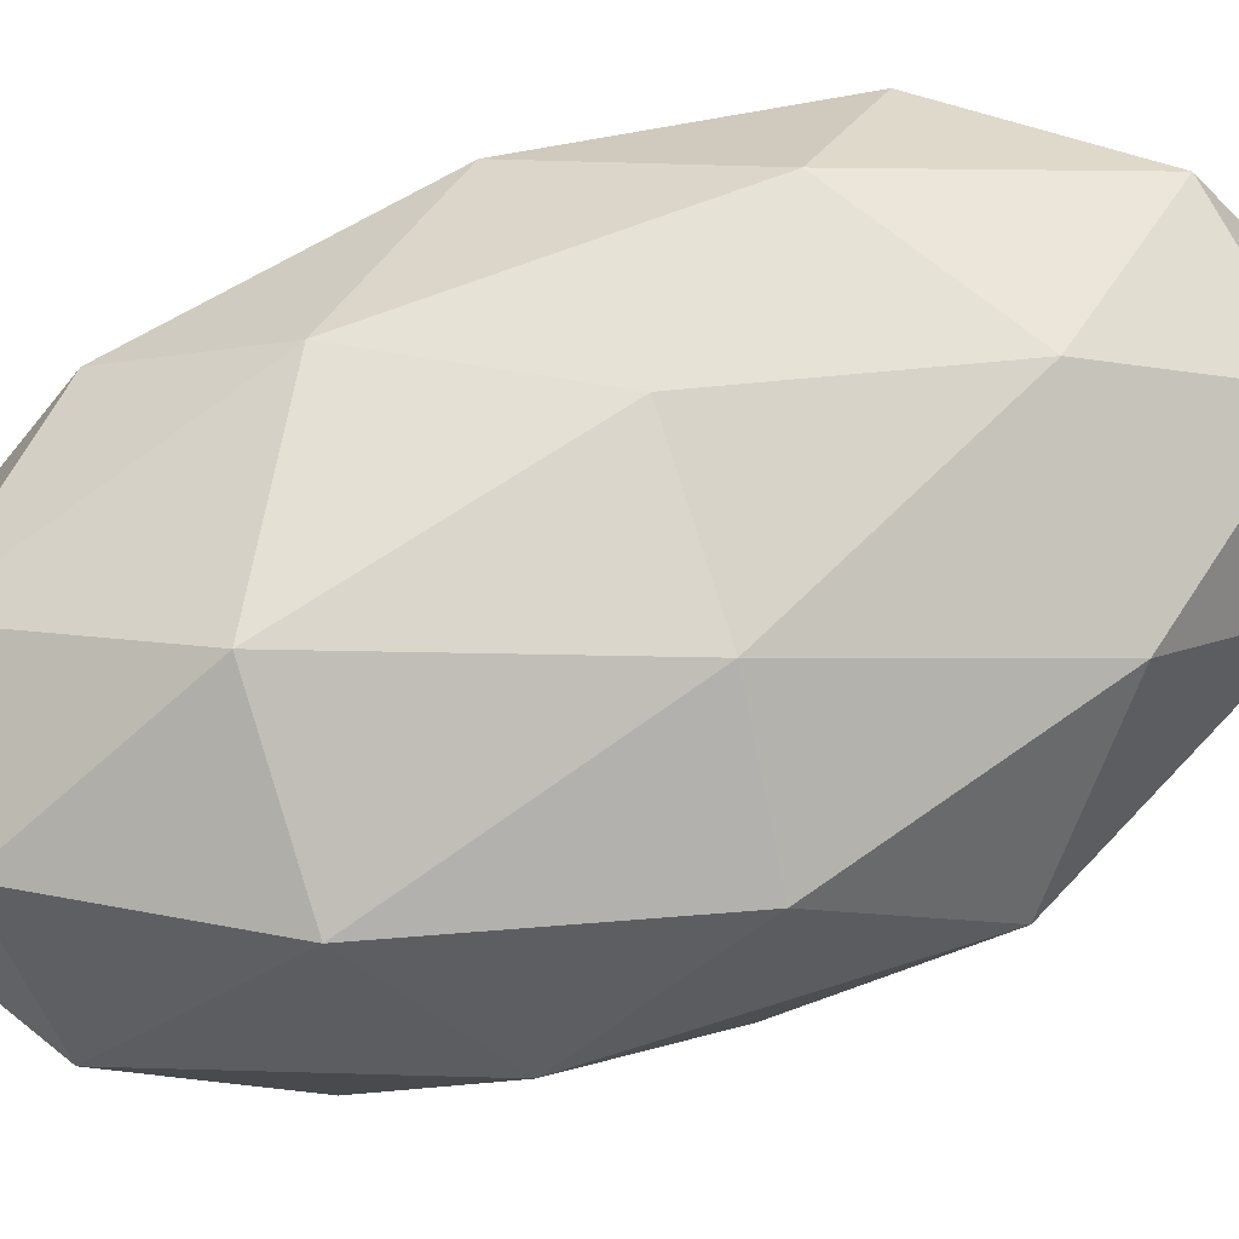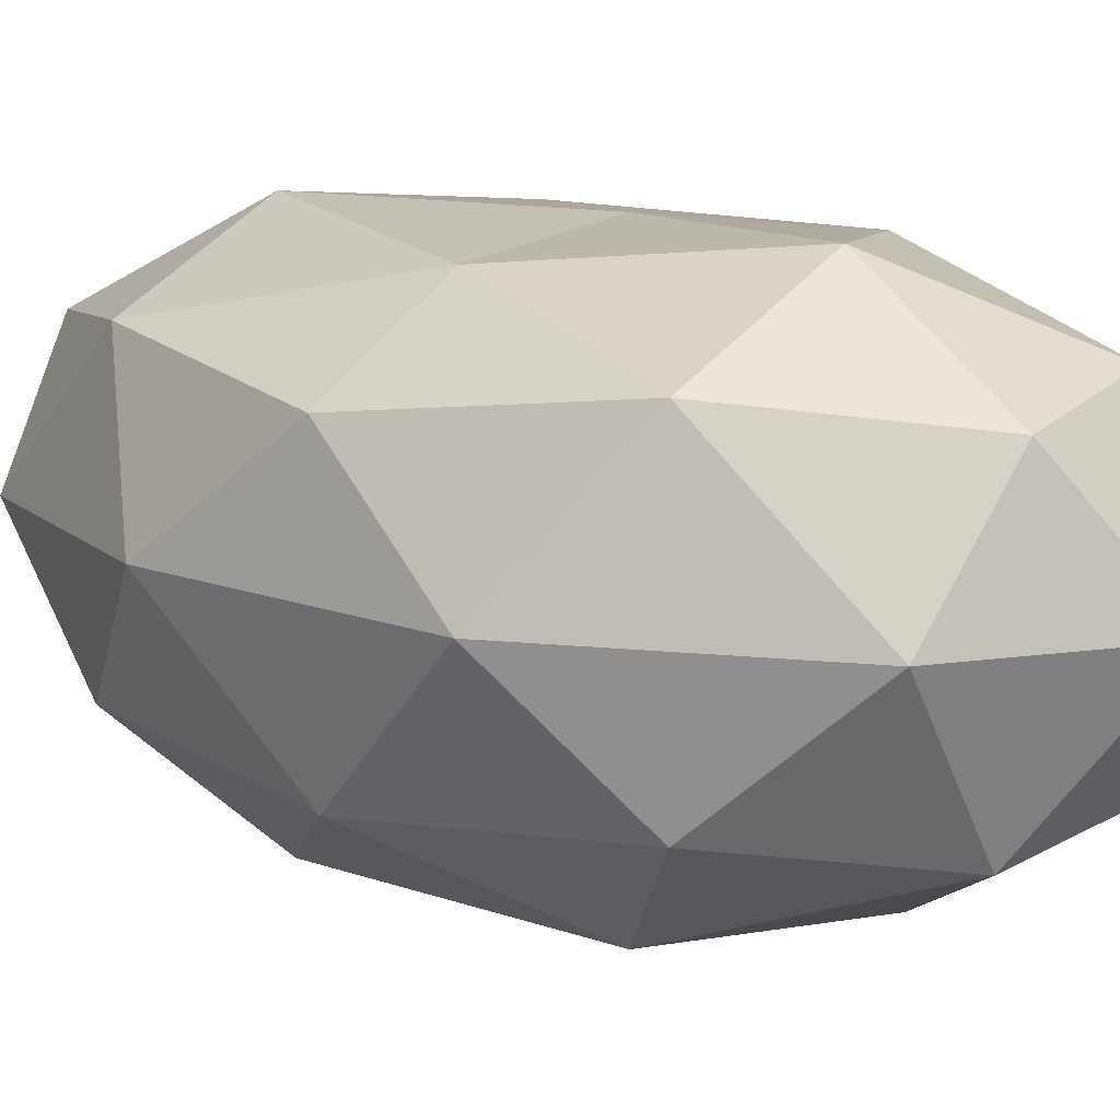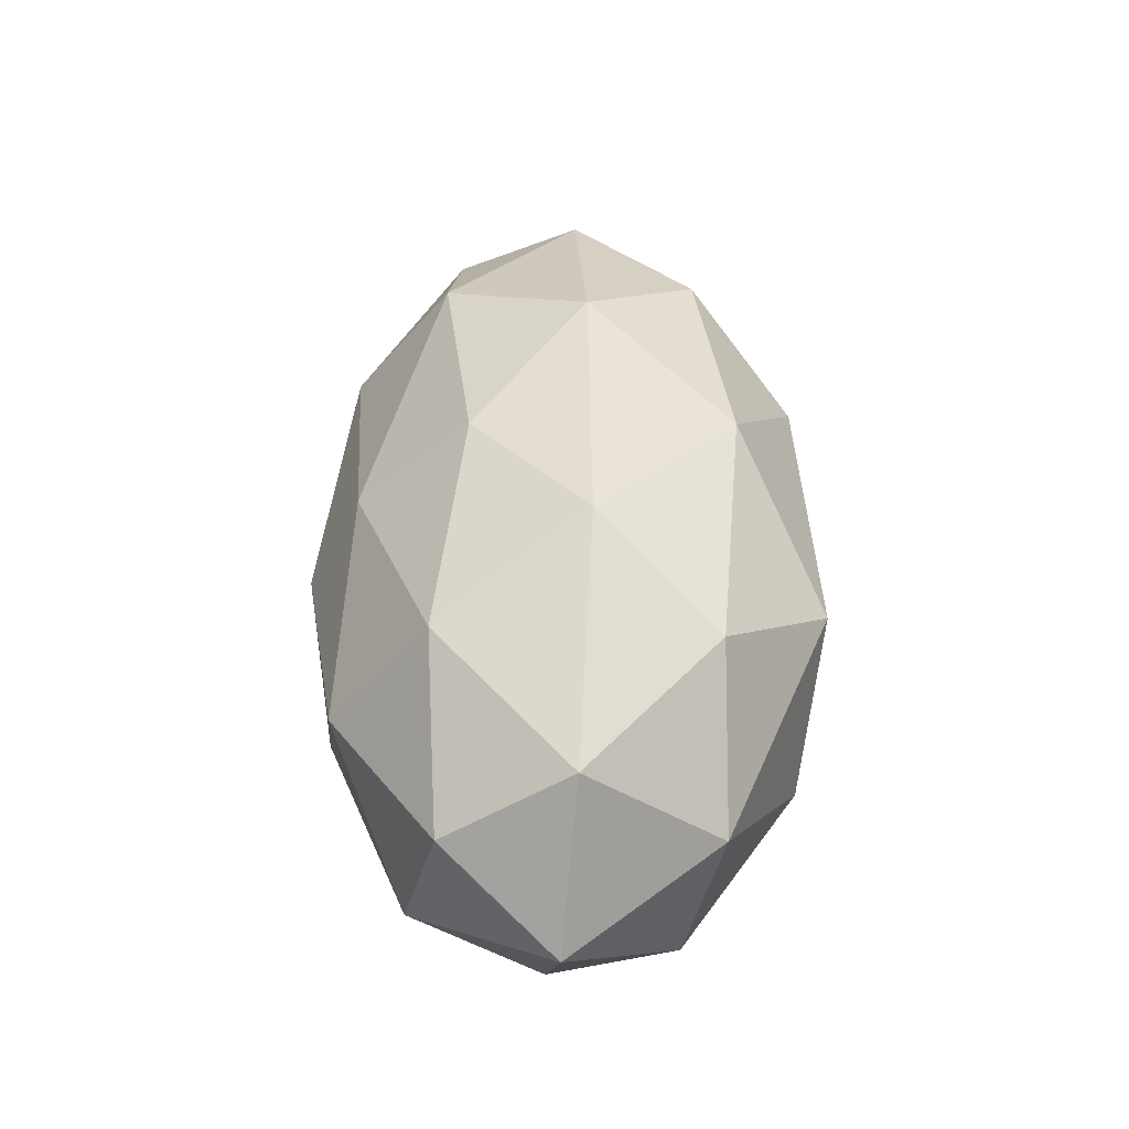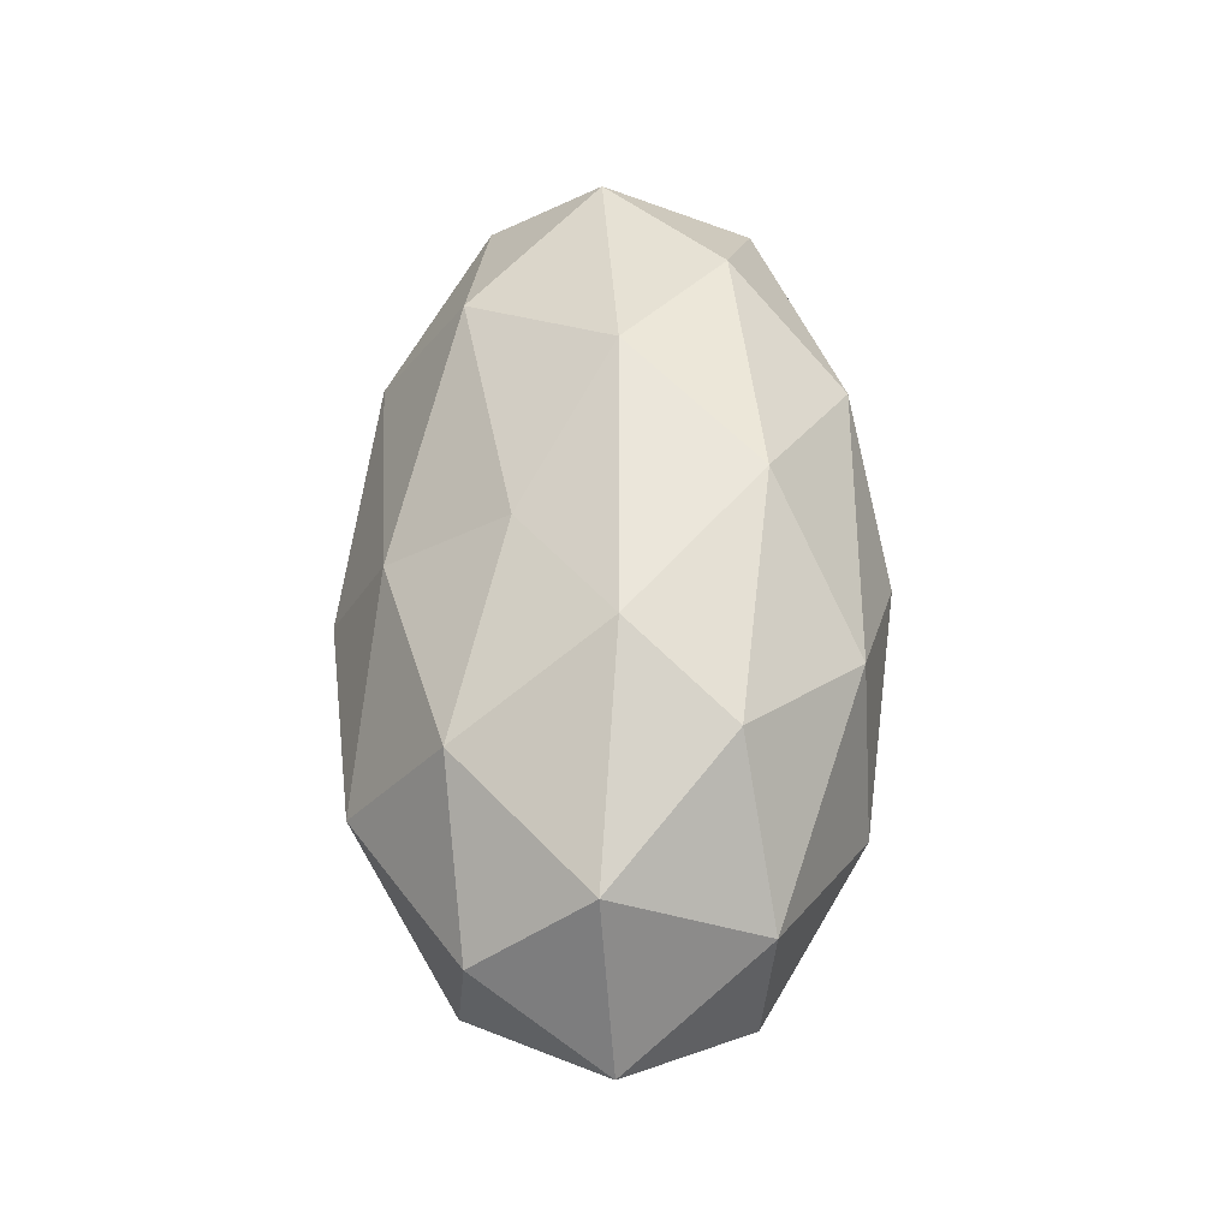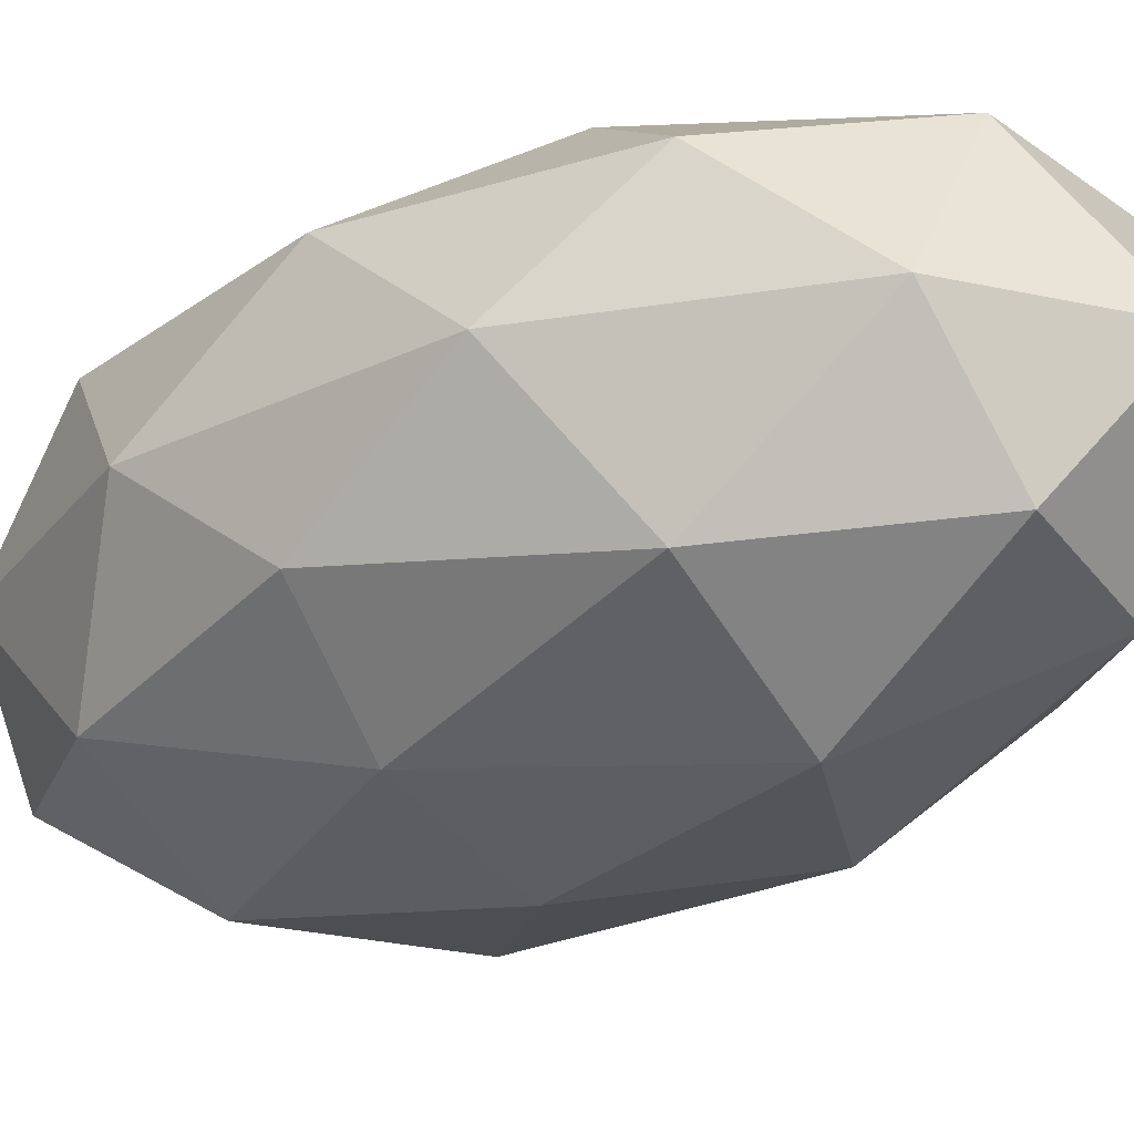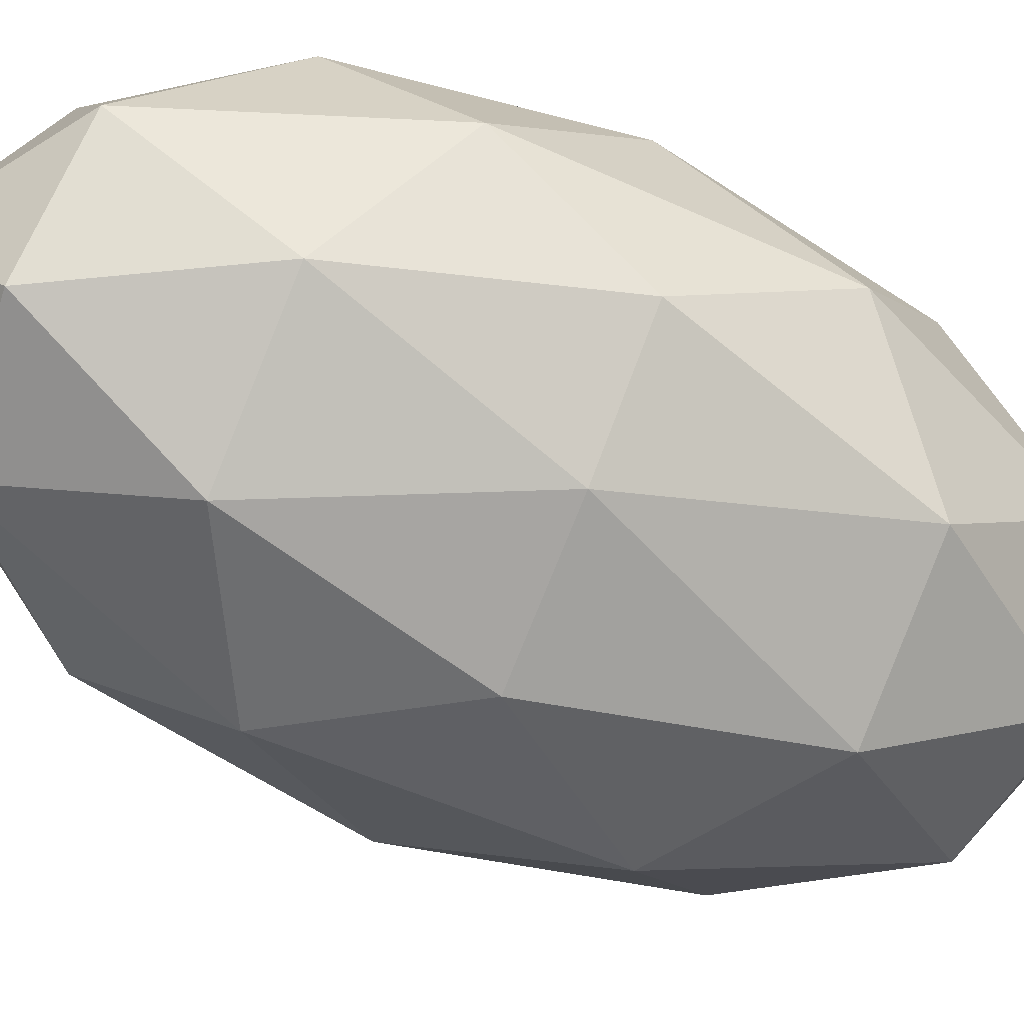
<metadata>
{"format":"obj","ext":"obj","renderer":"f3d","projection":"perspective","resolution":1024,"background":"white","views":[{"elev":68.2,"azim":68.8,"up":"+Y"},{"elev":11.8,"azim":130.7,"up":"+Y"},{"elev":-43.9,"azim":21.0,"up":"+Z"},{"elev":-32.8,"azim":-148.7,"up":"+Z"},{"elev":-23.2,"azim":-50.6,"up":"+Y"},{"elev":-54.4,"azim":-116.0,"up":"+Y"}]}
</metadata>
<code>
v -8.938 0.3043 -30.61
v -9.395 0.3043 -28.54
v -10.5 1.083 -29.53
v -9.864 1.13 -29.15
v -9.253 0.843 -30.97
v -11 0.3202 -30.62
v -10.01 0.3043 -31.89
v -10.92 0.8042 -30.06
v -9.501 1.045 -30.12
v -10.5 1.083 -30.67
v -10.1 1.125 -30.16
v -9.048 0.7369 -30.06
v -9.718 0.7712 -31.61
v -10.77 0.7682 -31.01
v -10.77 0.7682 -29.07
v -9.721 0.7712 -28.46
v -9.209 -0.1627 -31.01
v -10.3 -0.1627 -31.61
v -10.94 -0.07391 -30.09
v -10.3 -0.1627 -28.46
v -9.254 -0.1626 -29.07
v -10.01 -0.651 -30.09
v -9.732 -0.2446 -31.53
v -10.18 -0.5523 -30.98
v -10.56 -0.4495 -30.11
v -10.62 0.3043 -28.54
v -10.62 0.3043 -31.53
v -9.377 0.3043 -31.53
v -10.28 0.8532 -28.54
v -9.735 -0.2446 -28.54
v -9.565 -0.5679 -29.48
v -10.18 -0.5523 -29.13
v -9.55 -0.5692 -30.62
v -10.73 -0.213 -29.13
v -10.73 -0.213 -30.98
v -9.007 0.3043 -29.47
v -9.859 1.13 -31
v -10.28 0.8532 -31.53
v -9.295 0.843 -29.12
v -11 0.3202 -29.48
v -10.01 0.3043 -28.19
v -9.087 -0.2446 -30.04
o Potato_Sphere.017
f 15 29 3
f 12 5 9
f 39 12 9
f 14 8 10
f 37 10 11
f 20 41 26
f 17 28 1
f 21 36 2
f 19 40 6
f 18 27 7
f 20 30 41
f 17 23 28
f 21 42 36
f 19 34 40
f 18 35 27
f 21 31 42
f 22 25 24
f 22 31 32
f 22 32 25
f 22 24 33
f 13 38 37
f 37 38 10
f 16 39 4
f 4 9 11
f 4 39 9
f 38 14 10
f 33 23 17
f 33 24 23
f 24 18 23
f 25 34 19
f 25 32 34
f 32 20 34
f 32 30 20
f 32 31 30
f 31 21 30
f 24 35 18
f 24 25 35
f 25 19 35
f 42 33 17
f 42 31 33
f 31 22 33
f 27 6 14
f 27 35 6
f 35 19 6
f 40 26 15
f 40 34 26
f 34 20 26
f 36 1 12
f 36 42 1
f 42 17 1
f 28 7 13
f 28 23 7
f 23 18 7
f 41 2 16
f 41 30 2
f 30 21 2
f 7 38 13
f 7 27 38
f 27 14 38
f 6 8 14
f 6 40 8
f 40 15 8
f 2 39 16
f 2 36 39
f 36 12 39
f 1 5 12
f 1 28 5
f 28 13 5
f 26 29 15
f 26 41 29
f 41 16 29
f 10 3 11
f 10 8 3
f 8 15 3
f 9 37 11
f 9 5 37
f 5 13 37
f 3 4 11
f 3 29 4
f 29 16 4

</code>
